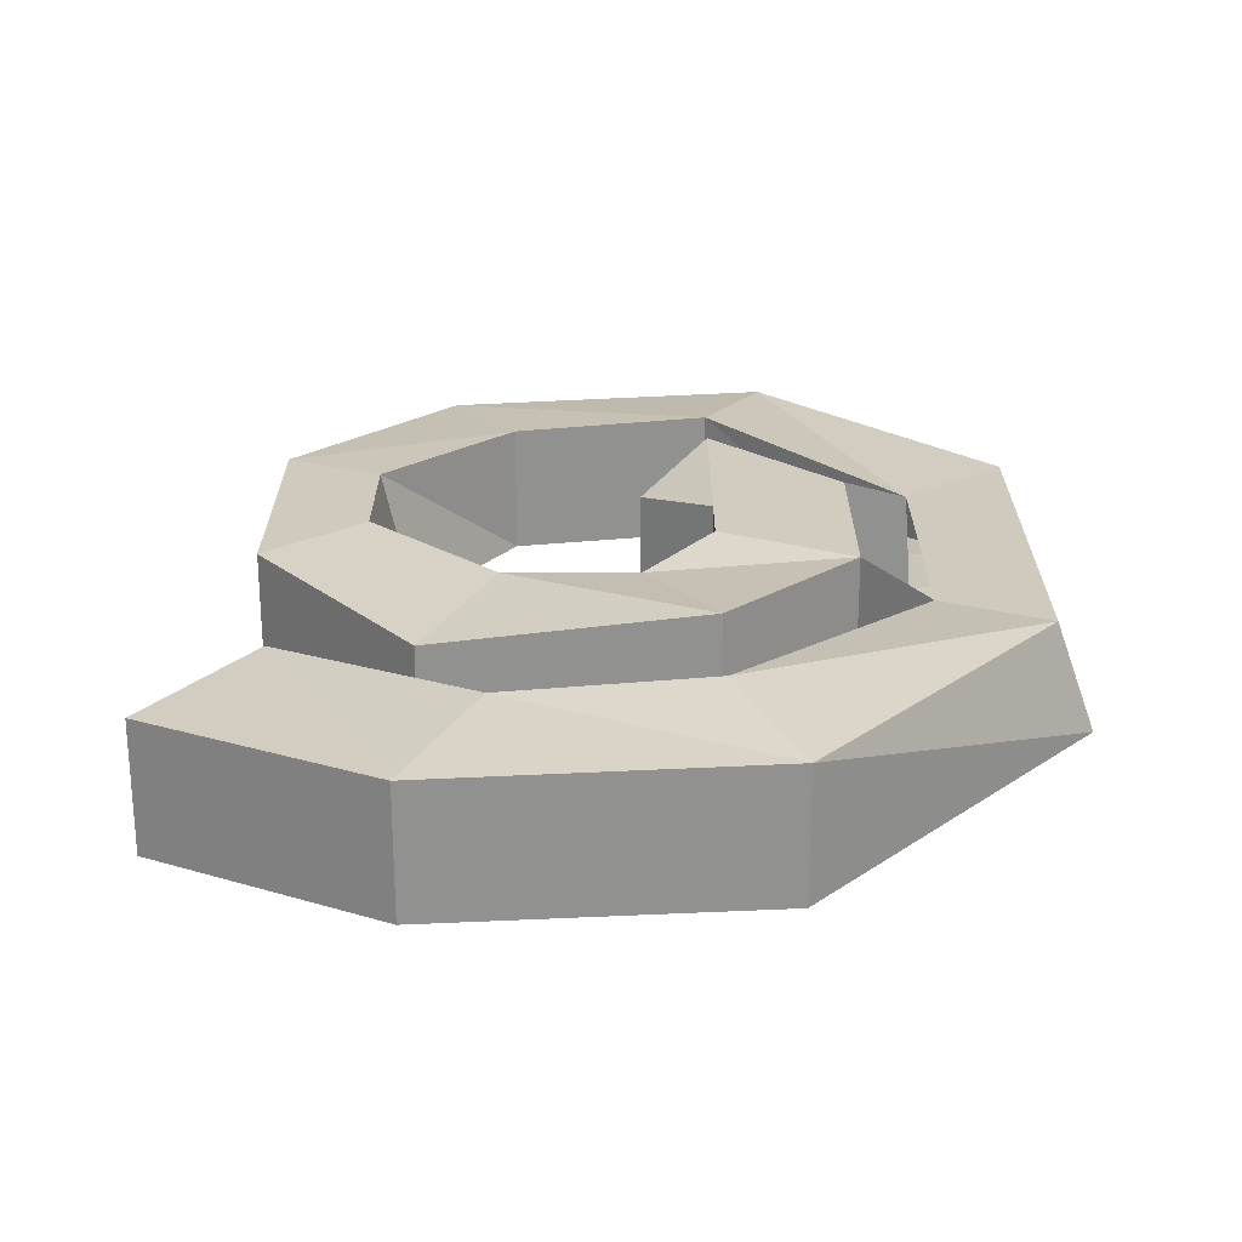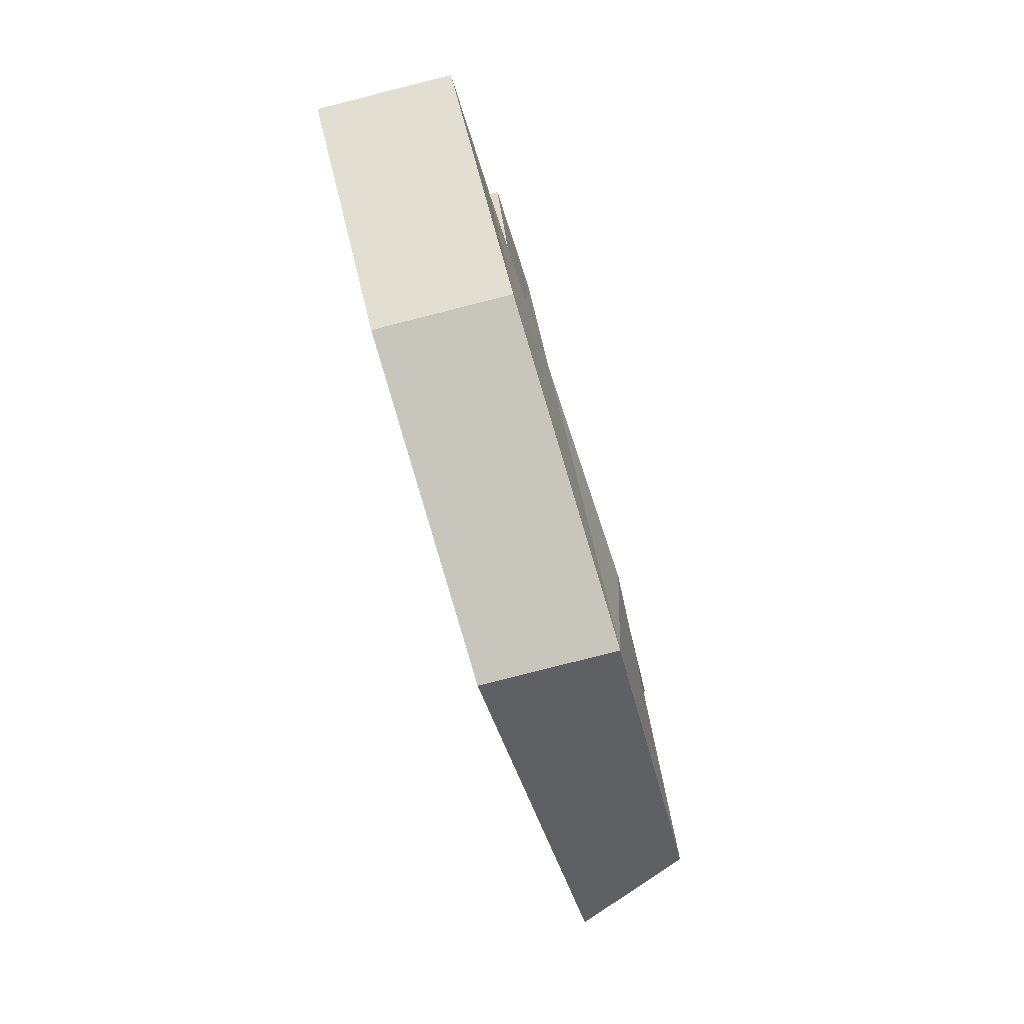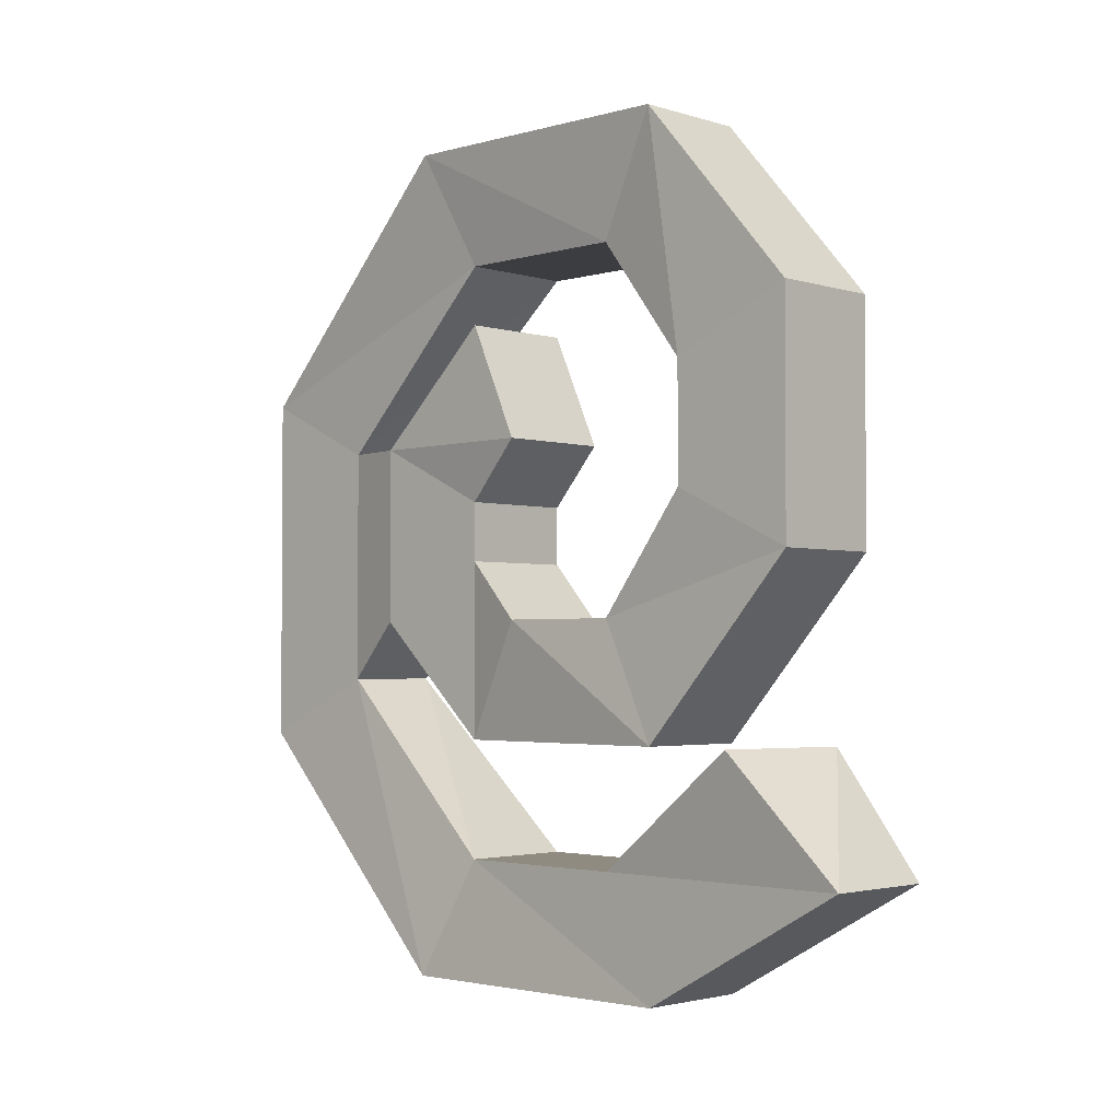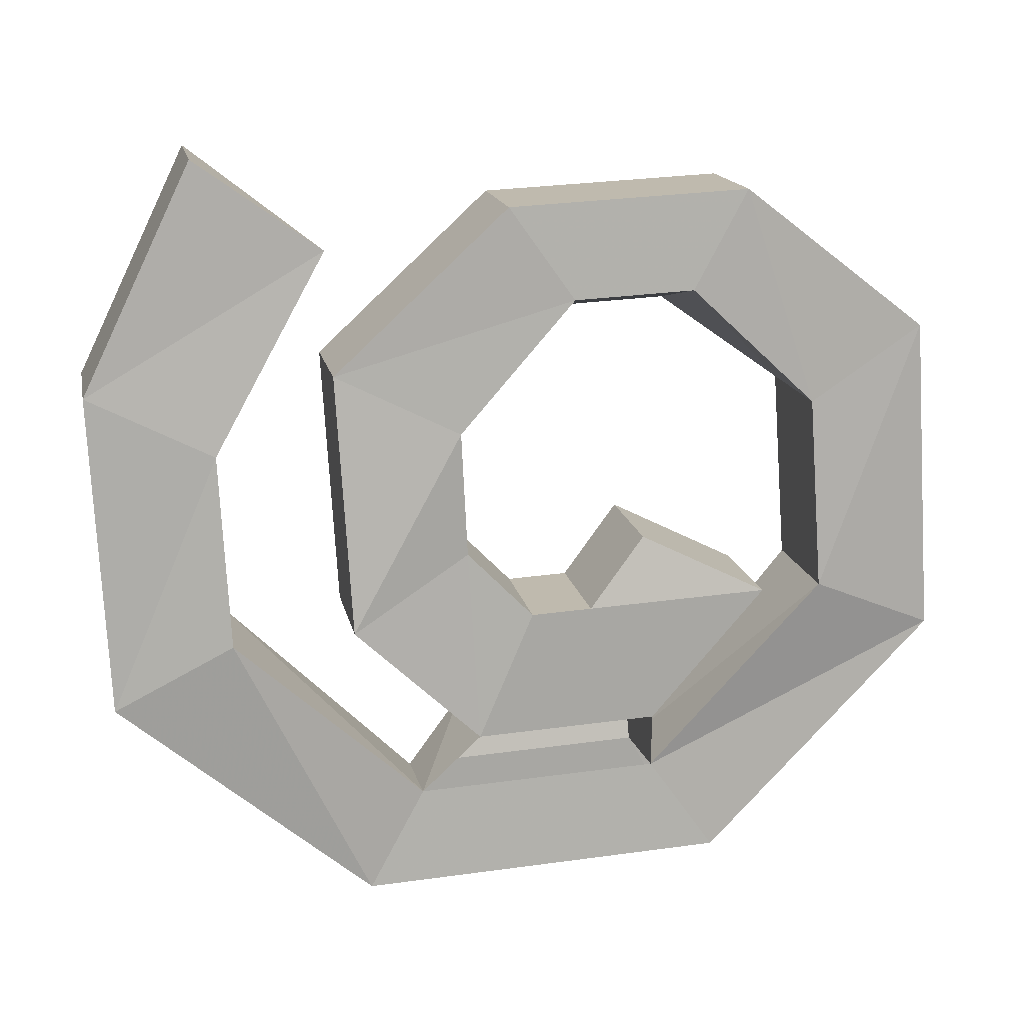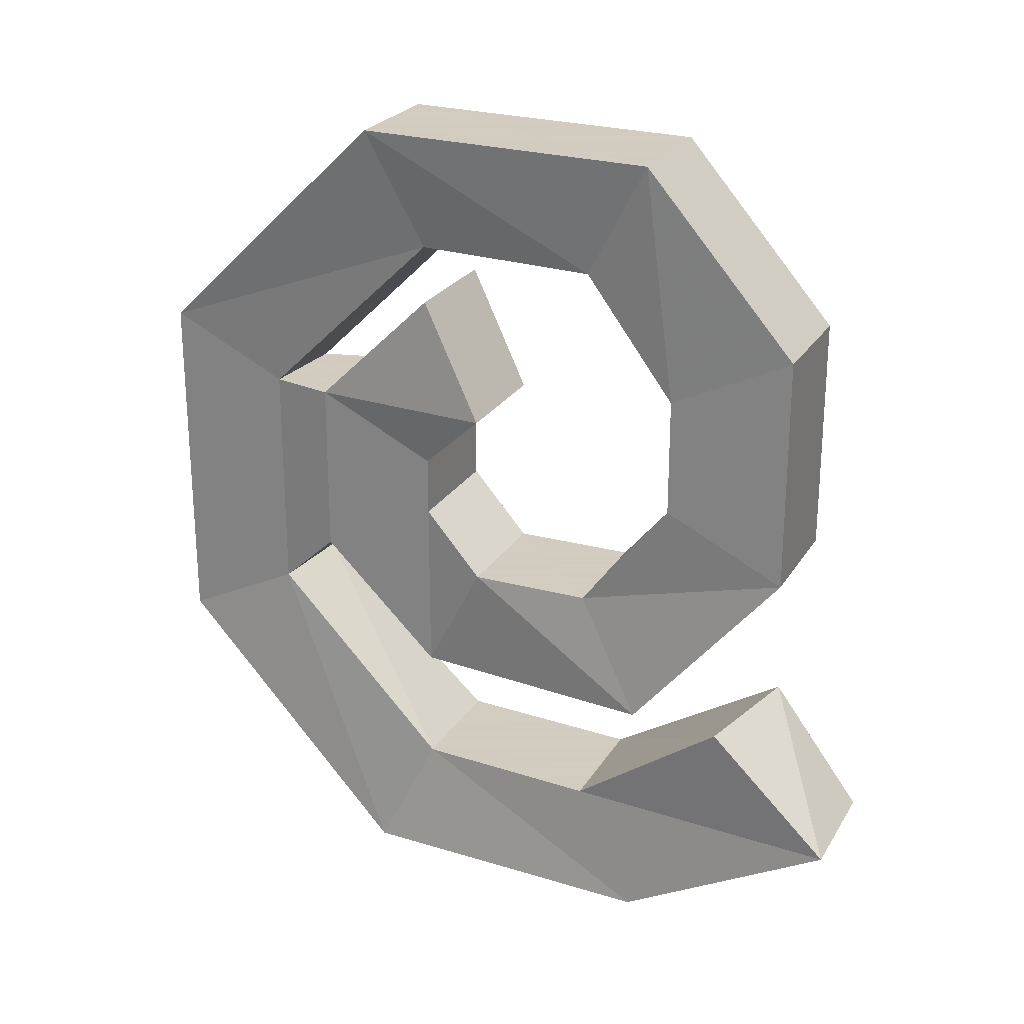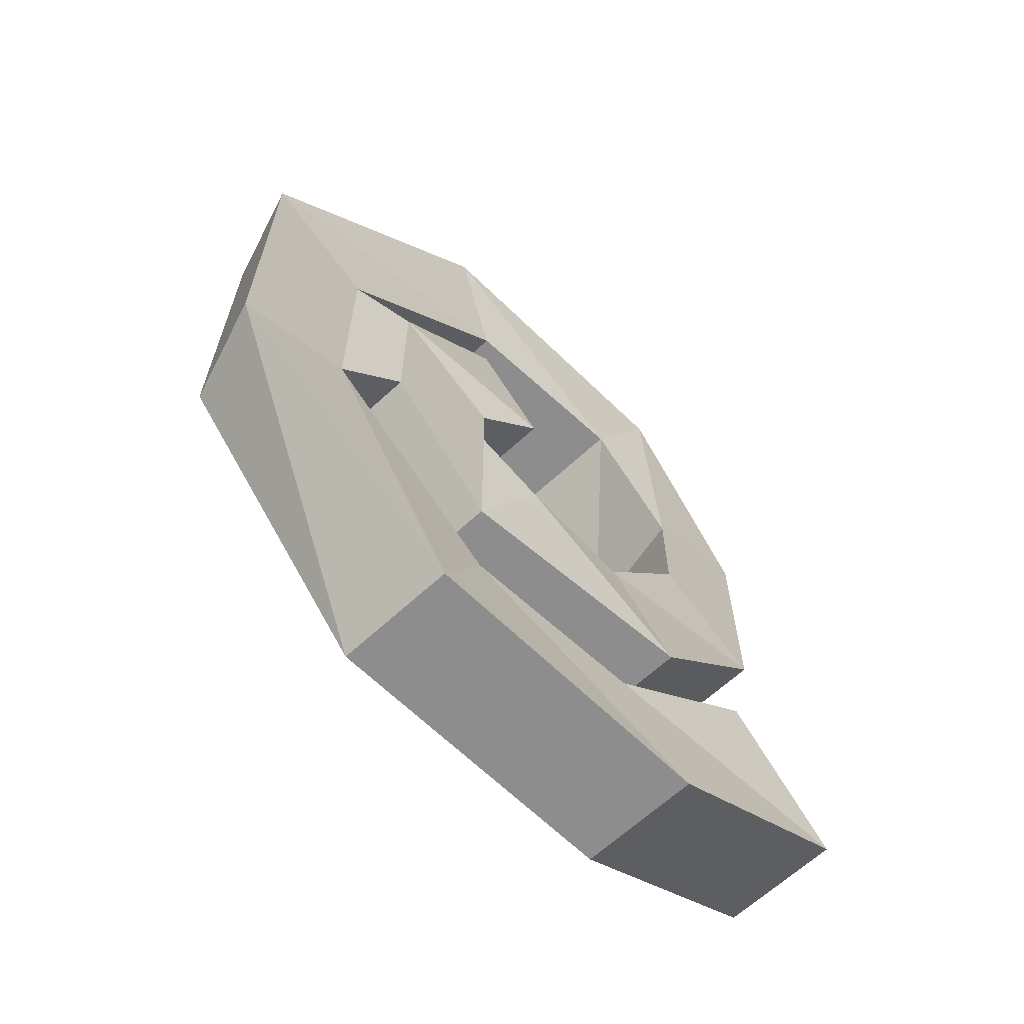
<metadata>
{"format":"obj","ext":"obj","renderer":"f3d","projection":"perspective","resolution":1024,"background":"white","views":[{"elev":-65.9,"azim":-104.0,"up":"+Z"},{"elev":-0.5,"azim":-178.1,"up":"+Y"},{"elev":-2.5,"azim":118.3,"up":"+Z"},{"elev":30.0,"azim":-101.4,"up":"+Y"},{"elev":24.3,"azim":100.1,"up":"+Z"},{"elev":-64.7,"azim":28.9,"up":"+Z"}]}
</metadata>
<code>
v 0.125 -0.8203 0.01562
v 0.1562 -0.8281 0.01562
v 0.1562 -0.8281 0
v 0.125 -0.8203 0
v 0.1172 -0.8516 0.03125
v 0.125 -0.8203 0.0625
v 0.1328 -0.8047 0.03125
v 0.1641 -0.8125 0.03125
v 0.1484 -0.8594 0.03125
v 0.1484 -0.8594 -0.01562
v 0.1562 -0.8281 -0.04688
v 0.1641 -0.8125 -0.01562
v 0.1328 -0.8047 -0.01562
v 0.1172 -0.8516 -0.01562
v 0.1406 -0.875 0.03125
v 0.1406 -0.875 -0.03125
v 0.1172 -0.8672 -0.03125
v 0.125 -0.8203 -0.04688
v 0.1484 -0.7578 -0.04688
v 0.1797 -0.7656 -0.04688
v 0.1719 -0.7812 -0.01562
v 0.1406 -0.7734 -0.01562
v 0.1328 -0.9062 0.04688
v 0.1328 -0.9062 -0.04688
v 0.1562 -0.8438 -0.1094
v 0.1562 -0.8281 -0.07812
v 0.125 -0.8203 -0.07812
v 0.1094 -0.8906 -0.04688
v 0.1094 -0.8906 0.04688
v 0.1172 -0.8672 0.03125
v 0.125 -0.8359 0.1094
v 0.125 -0.8203 0.07812
v 0.1562 -0.8281 0.0625
v 0.125 -0.8359 -0.1094
v 0.1484 -0.7578 -0.1094
v 0.1797 -0.7656 -0.1094
v 0.1719 -0.7812 -0.07812
v 0.1406 -0.7734 -0.07812
v 0.1562 -0.8281 0.07812
v 0.1562 -0.8438 0.1094
v 0.1797 -0.7656 0.1094
v 0.1484 -0.7578 0.1094
v 0.1406 -0.7734 0.07812
v 0.1719 -0.7812 0.07812
v 0.1797 -0.7578 0.04688
v 0.1875 -0.7266 0.0625
v 0.1562 -0.7188 0.0625
v 0.1484 -0.7422 0.04688
v 0.1484 -0.7422 0.01562
v 0.1797 -0.7578 0.01562
v 0.1875 -0.7266 0
v 0.1562 -0.7188 0
v 0.1953 -0.7109 -0.07812
v 0.1641 -0.7031 -0.07812
v 0.1562 -0.7266 -0.04688
v 0.1875 -0.7422 -0.04688
f 1 2 3
f 1 3 4
f 2 9 10
f 2 10 3
f 9 15 16
f 9 16 10
f 10 16 17
f 10 17 14
f 15 23 24
f 15 24 16
f 30 15 9
f 30 9 5
f 23 29 28
f 23 28 24
f 1 4 5
f 1 5 6
f 1 6 7
f 1 7 2
f 2 7 8
f 2 8 9
f 3 10 11
f 3 11 12
f 3 12 4
f 4 12 13
f 4 13 14
f 4 14 5
f 10 14 18
f 10 18 11
f 11 18 19
f 11 19 20
f 11 20 12
f 12 20 21
f 12 21 13
f 13 21 22
f 13 22 18
f 13 18 14
f 16 24 25
f 16 25 26
f 16 26 17
f 17 26 27
f 17 27 28
f 17 28 29
f 17 29 30
f 30 29 31
f 30 31 32
f 30 32 15
f 5 9 33
f 5 33 6
f 6 33 8
f 6 8 7
f 24 28 34
f 24 34 25
f 25 34 35
f 25 35 36
f 25 36 26
f 26 36 37
f 26 37 27
f 27 37 38
f 27 38 34
f 27 34 28
f 32 39 15
f 15 39 23
f 23 39 40
f 23 40 29
f 29 40 31
f 31 40 41
f 31 41 42
f 31 42 32
f 32 42 43
f 32 43 39
f 39 43 44
f 39 44 40
f 40 44 41
f 41 44 45
f 41 45 46
f 41 46 42
f 42 46 47
f 42 47 43
f 43 47 48
f 43 48 44
f 44 48 45
f 45 48 49
f 45 49 50
f 45 50 46
f 46 50 51
f 46 51 47
f 47 51 52
f 47 52 48
f 48 52 49
f 49 52 19
f 49 19 22
f 49 22 50
f 50 22 21
f 50 21 51
f 51 21 20
f 51 20 52
f 52 20 19
f 18 22 19
f 8 33 9
f 53 54 55
f 53 55 56
f 53 56 37
f 53 37 36
f 53 36 54
f 54 36 35
f 54 35 55
f 55 35 38
f 55 38 56
f 56 38 37
f 34 38 35

</code>
